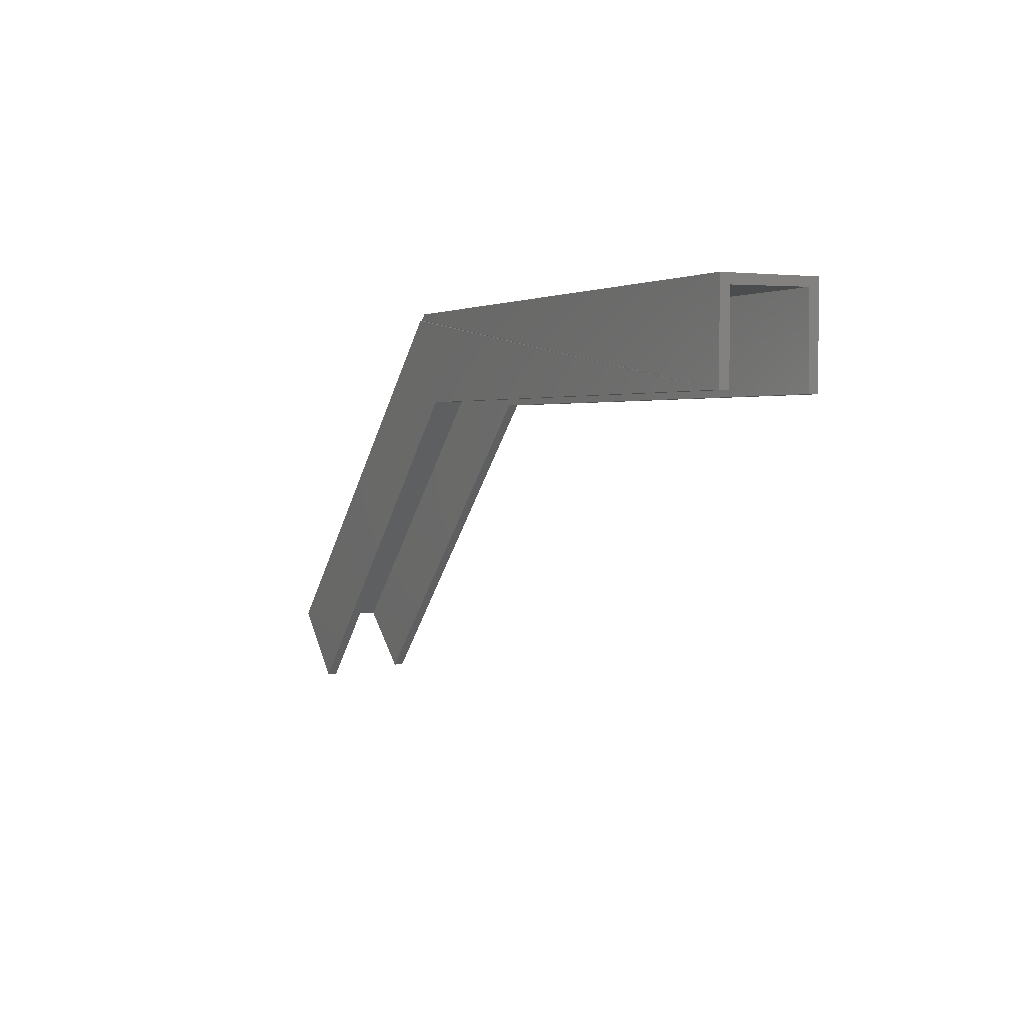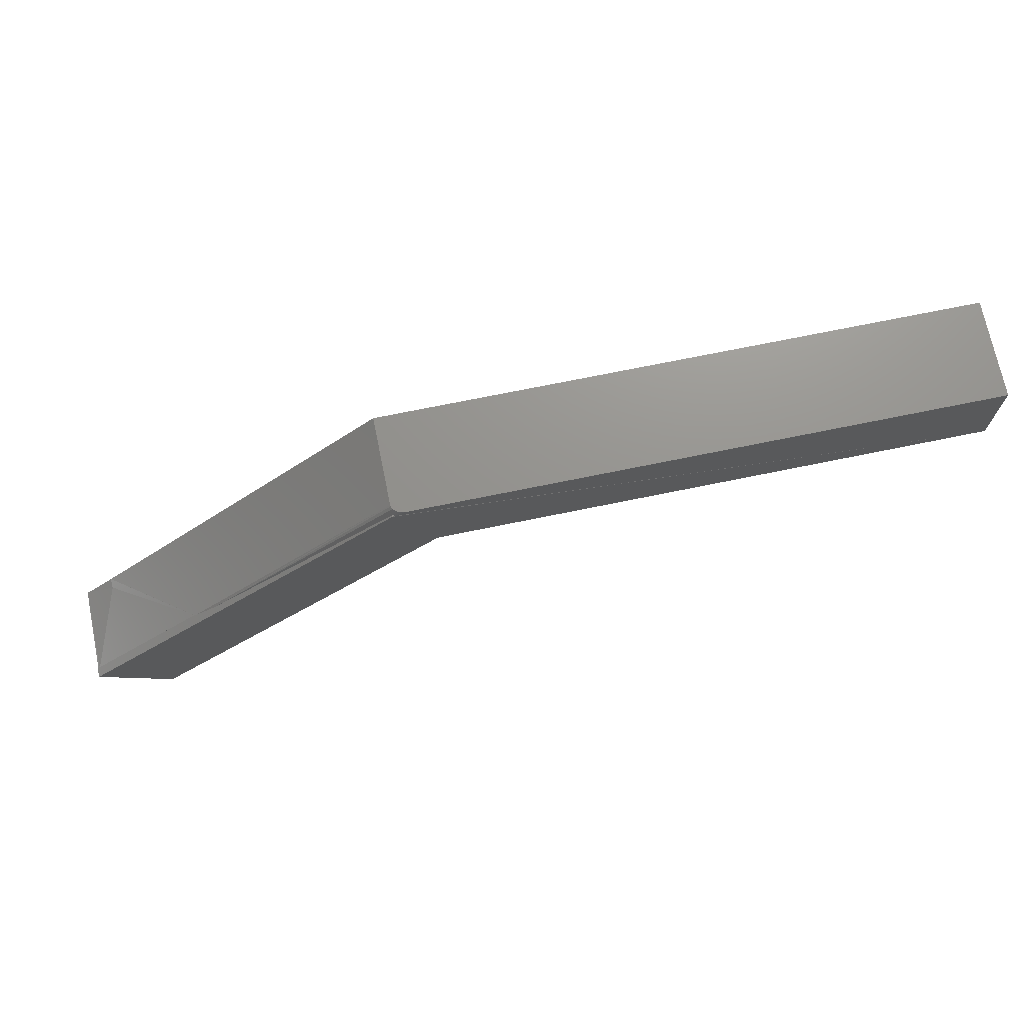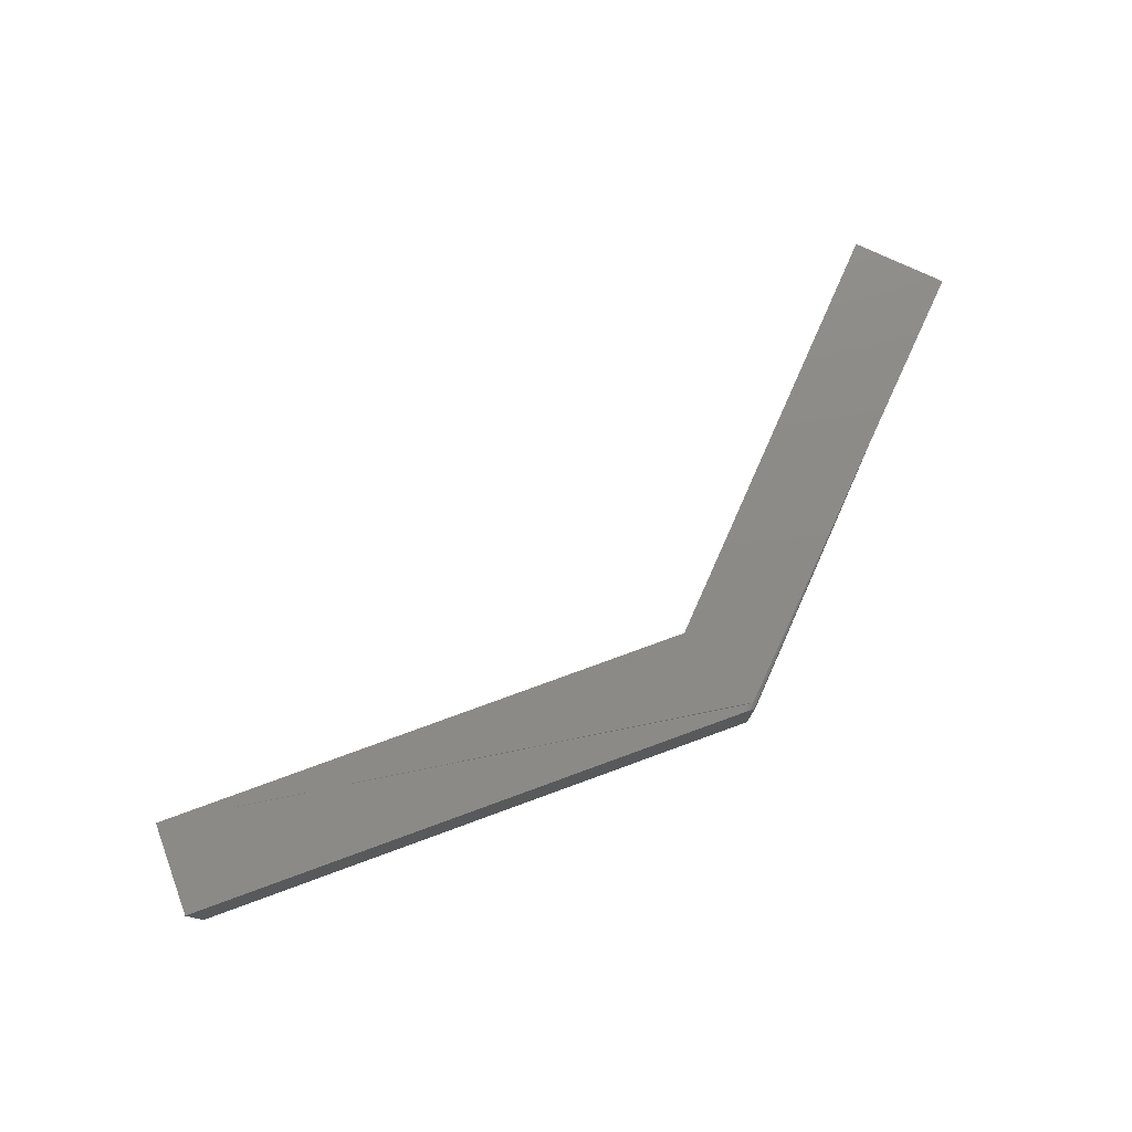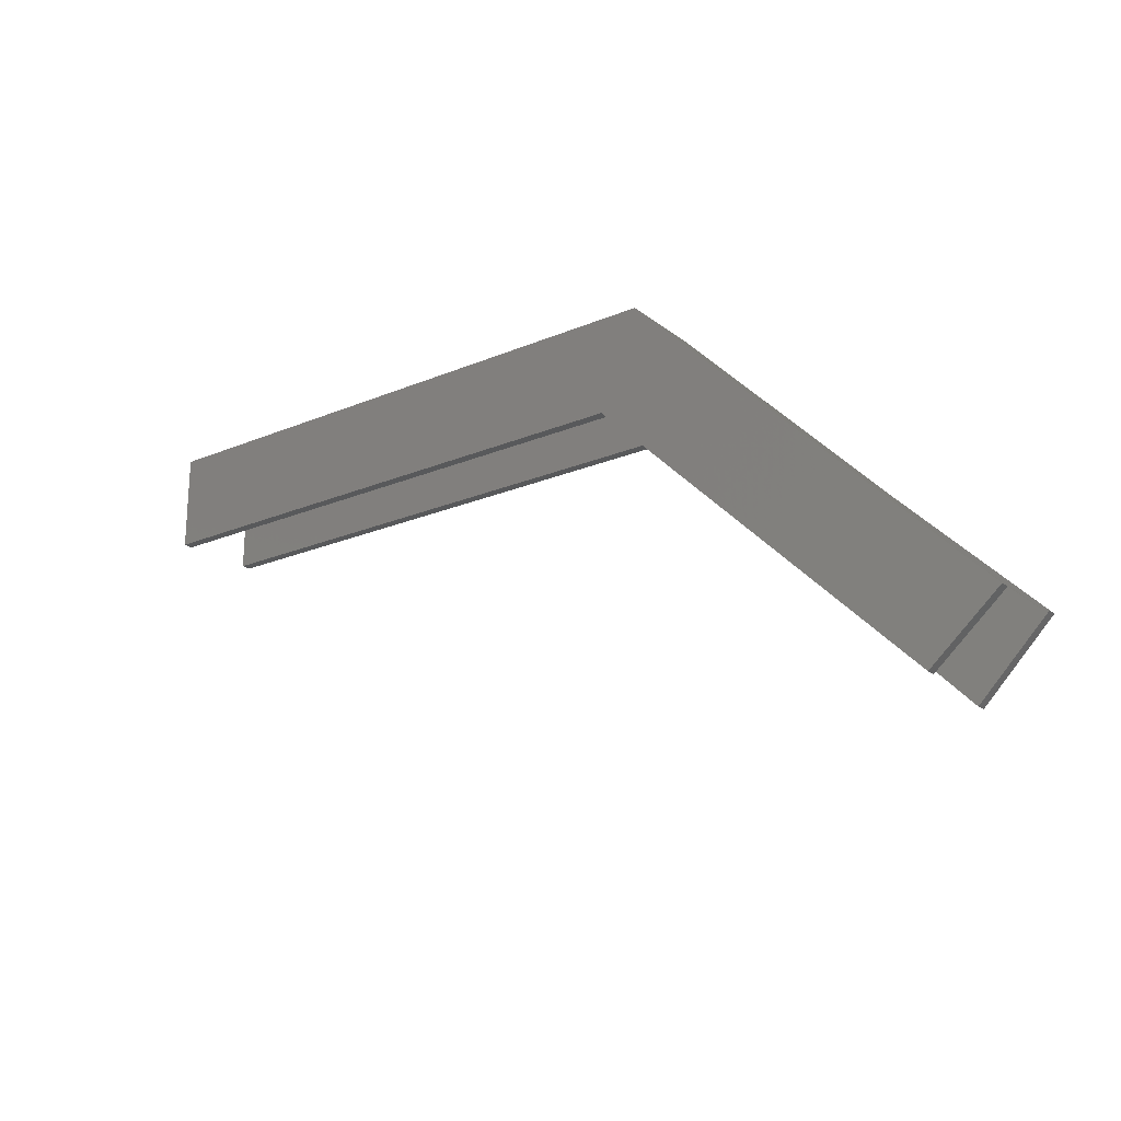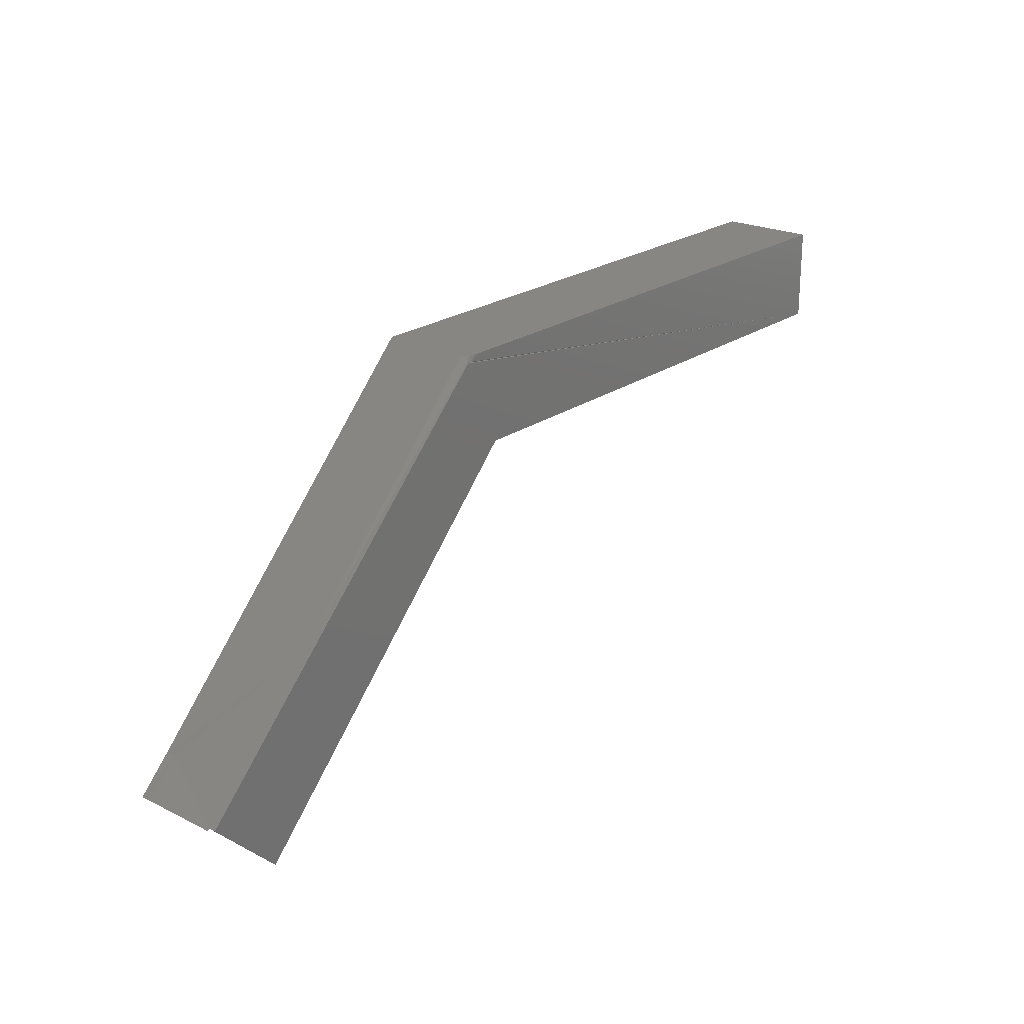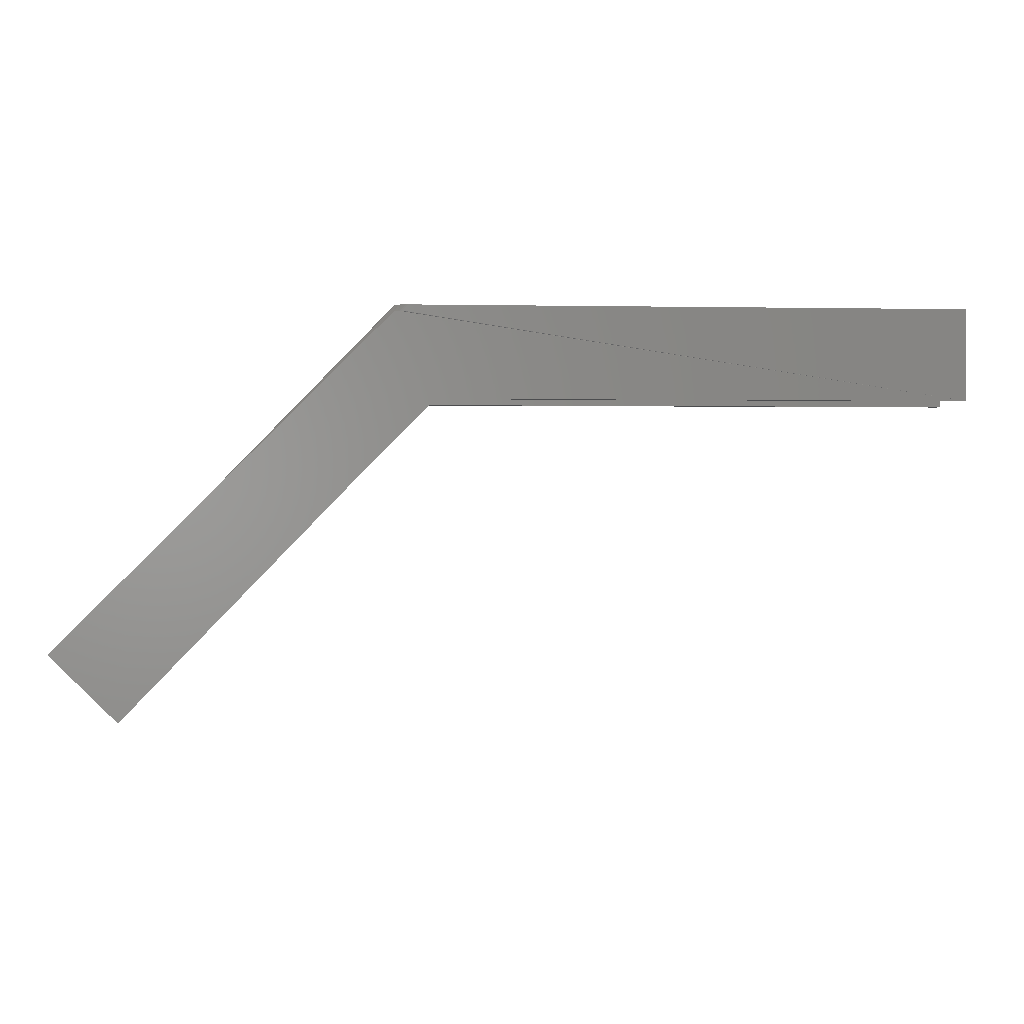
<metadata>
{"format":"stl","ext":"stl","renderer":"f3d","projection":"perspective","resolution":1024,"background":"white","views":[{"elev":2.1,"azim":-116.8,"up":"+Z"},{"elev":71.6,"azim":168.4,"up":"+Z"},{"elev":77.3,"azim":-20.0,"up":"+Y"},{"elev":-21.4,"azim":36.7,"up":"+Z"},{"elev":22.7,"azim":129.7,"up":"+Z"},{"elev":0.7,"azim":174.8,"up":"+Z"}]}
</metadata>
<code>
# stl→obj: 44 verts, 86 faces
v -1.257e-17 7.187e-17 -0.07599
v 0.4711 -0.0003906 -0.004934
v 0.4737 1.534e-17 -0.004934
v 0.4694 -9.751e-05 -0.004934
v 0.4677 1.601e-17 -0.004934
v -1.723e-17 6.765e-17 8.224e-05
v 0.4628 1.627e-17 8.224e-05
v 0.75 0 -0.2812
v 0.6947 9.203e-18 -0.3365
v 0.4421 2.279e-17 -0.07599
v -1.257e-17 -0.007812 -0.07599
v -1.674e-17 -0.007812 -0.007812
v 4.834e-19 -0.07812 8.224e-05
v 4.351e-18 -0.07031 -0.007072
v -4.305e-18 -0.07812 -0.07812
v 0 -0.07031 -0.07812
v 0.4421 -0.007812 -0.07599
v 0.4737 -0.007812 8.224e-05
v 0.4735 -0.006588 8.224e-05
v 0.4725 -0.004274 8.224e-05
v 0.4737 -0.07812 8.224e-05
v 0.4705 -0.002324 8.224e-05
v 0.4693 -0.001535 8.224e-05
v 0.4678 -0.0008939 8.224e-05
v 0.4663 -0.0004161 8.224e-05
v 0.4647 -0.0001151 8.224e-05
v 0.75 -0.007812 -0.2812
v 0.7486 -0.007812 -0.2827
v 0.6947 -0.007812 -0.3365
v 0.4737 -0.0013 -0.004934
v 0.6291 -0.005342 -0.1604
v 0.6485 -0.007333 -0.1798
v 0.6493 -0.007812 -0.1805
v 0.4737 -0.007812 -0.007812
v 0.4737 -0.07031 -0.007812
v 0.75 -0.07031 -0.2834
v 0.75 -0.007812 -0.2841
v 0.7238 -0.07031 -0.2579
v 0.7241 -0.07812 -0.2575
v 0.6947 -0.07812 -0.3308
v 0.75 -0.07812 -0.2834
v 0.4421 -0.07812 -0.07812
v 0.4421 -0.07031 -0.07812
v 0.6947 -0.07031 -0.3308
f 1 2 3
f 4 1 5
f 2 1 4
f 6 5 1
f 6 7 5
f 3 8 9
f 3 9 10
f 3 10 1
f 11 6 1
f 11 12 6
f 12 13 6
f 12 14 13
f 14 15 13
f 14 16 15
f 17 11 10
f 10 11 1
f 18 19 20
f 21 18 20
f 21 20 22
f 21 22 23
f 23 24 25
f 23 25 26
f 23 26 7
f 13 21 23
f 13 23 7
f 13 7 6
f 27 28 8
f 28 9 8
f 29 9 28
f 3 2 30
f 8 3 30
f 8 30 31
f 8 31 32
f 8 32 33
f 8 33 27
f 28 27 33
f 17 29 28
f 34 12 11
f 34 11 17
f 34 17 28
f 14 12 35
f 35 12 34
f 36 28 37
f 35 34 38
f 38 34 28
f 38 28 36
f 18 31 19
f 18 32 31
f 5 26 4
f 5 7 26
f 26 25 4
f 4 25 2
f 2 25 24
f 2 24 23
f 31 20 19
f 30 2 23
f 30 23 22
f 30 22 20
f 30 20 31
f 32 39 33
f 39 32 21
f 21 32 18
f 28 33 38
f 28 38 36
f 28 36 37
f 33 39 38
f 29 17 9
f 9 17 10
f 39 40 41
f 42 40 39
f 42 39 21
f 42 21 13
f 42 13 15
f 43 44 42
f 42 44 40
f 16 43 15
f 15 43 42
f 44 36 40
f 40 36 41
f 36 38 41
f 41 38 39
f 36 44 38
f 43 16 14
f 43 14 35
f 43 35 38
f 43 38 44

</code>
